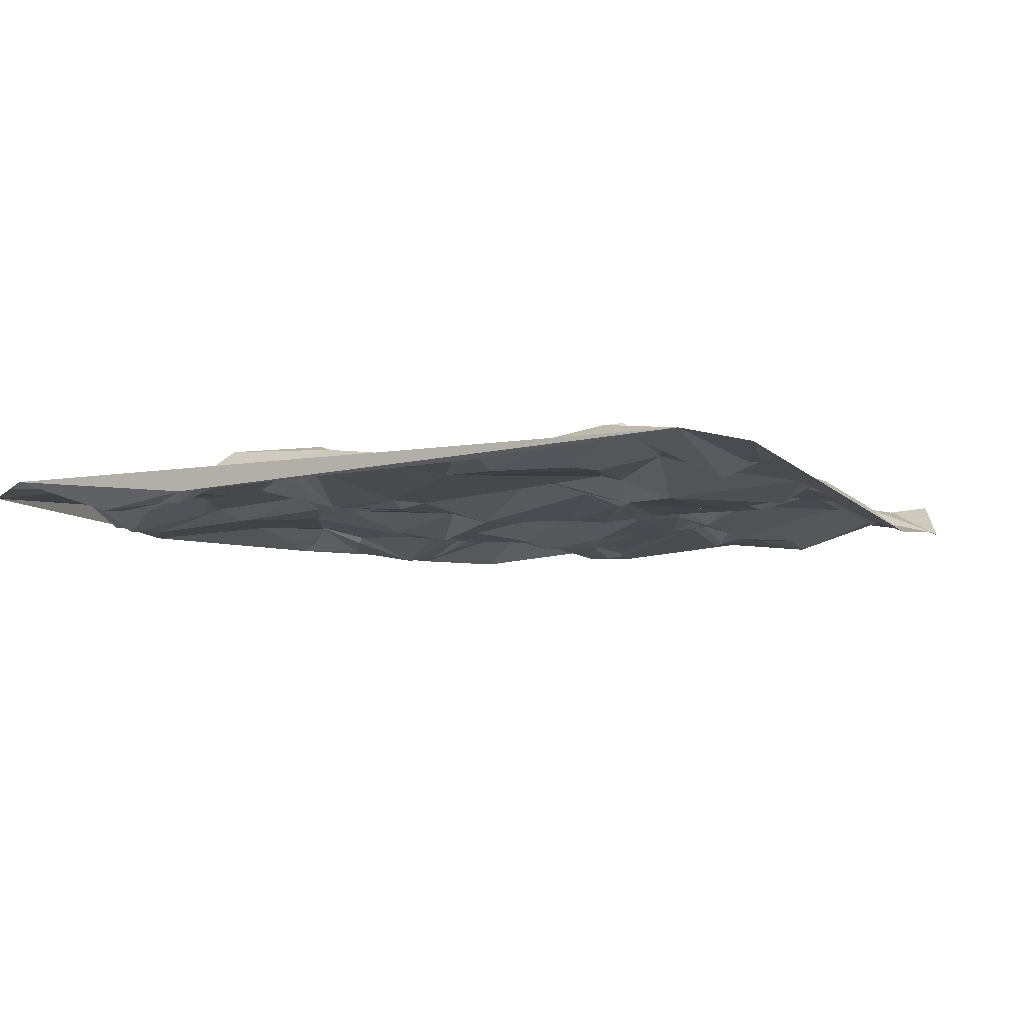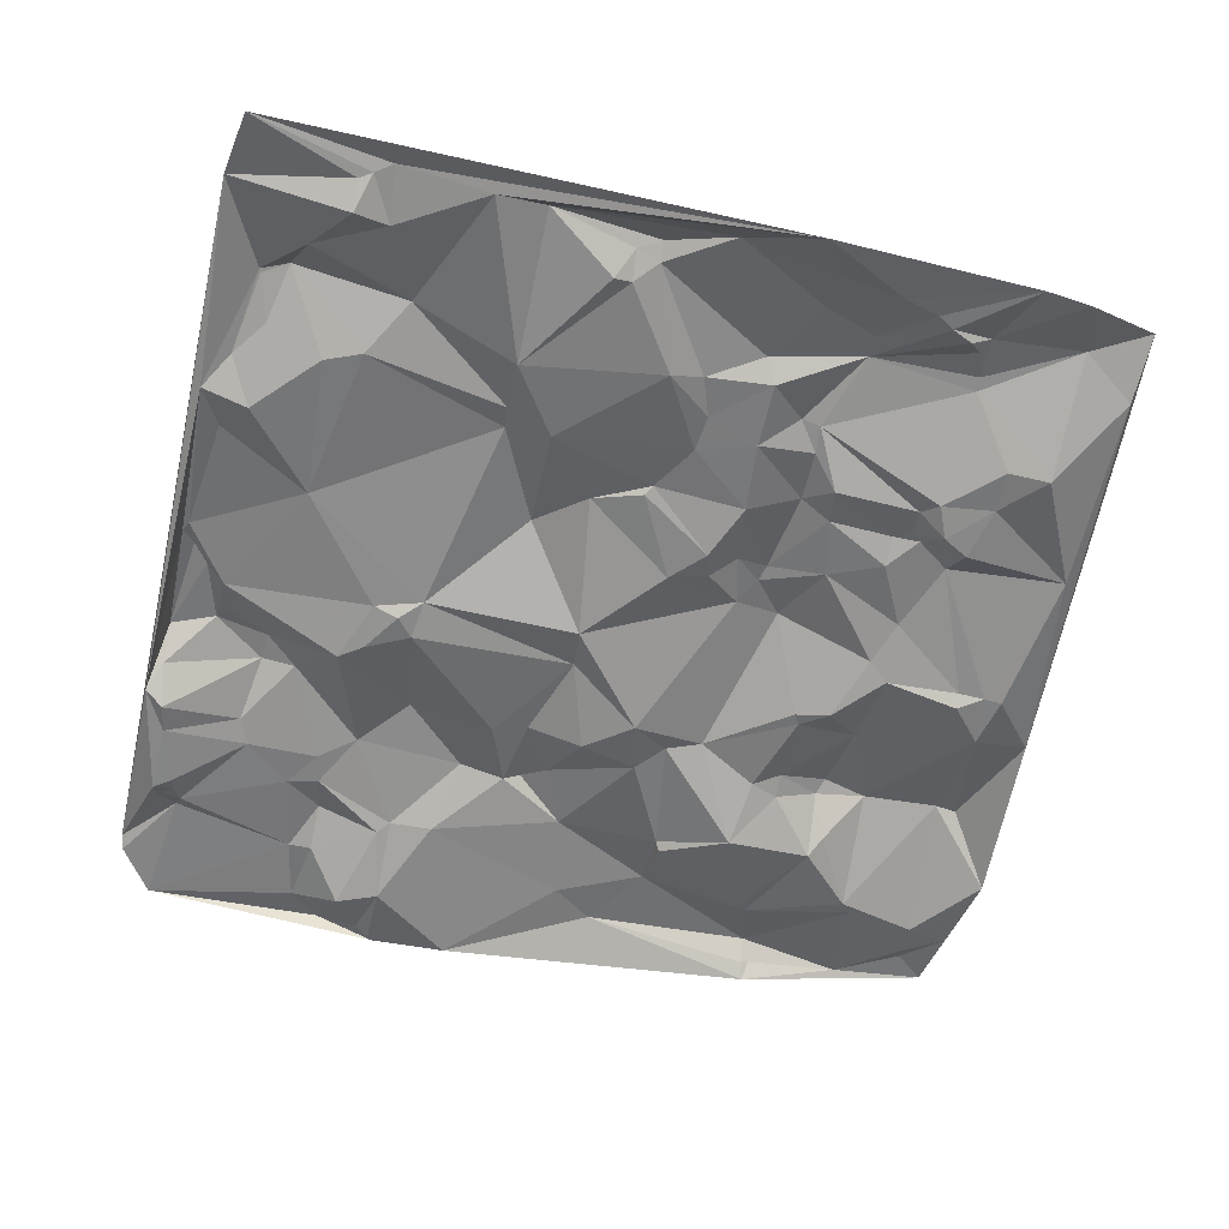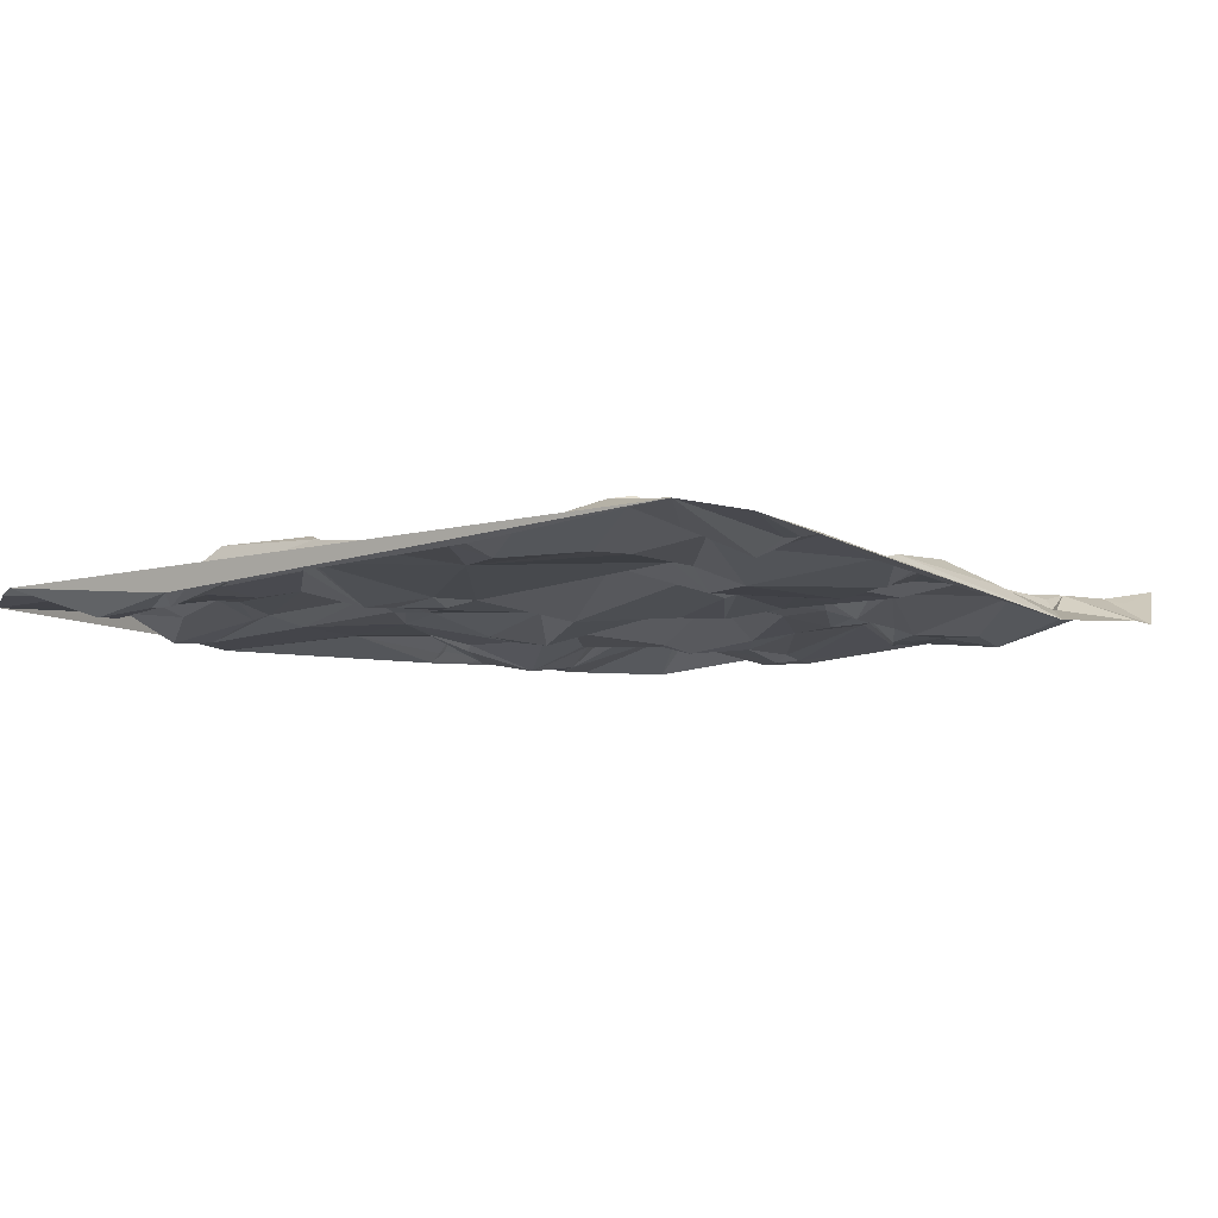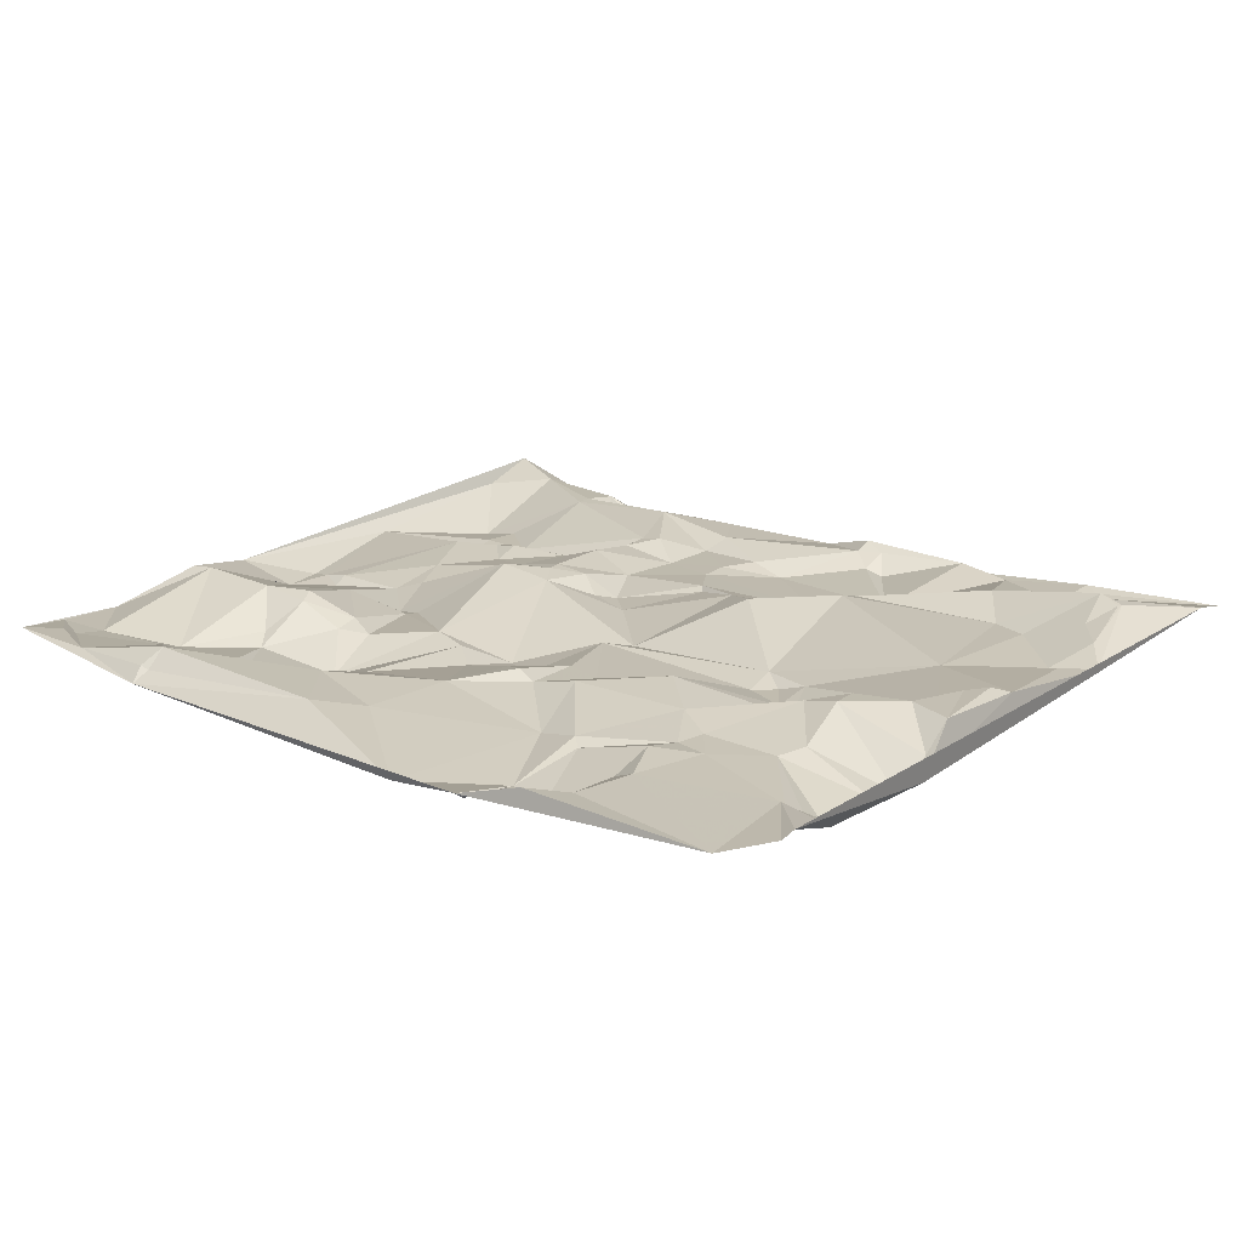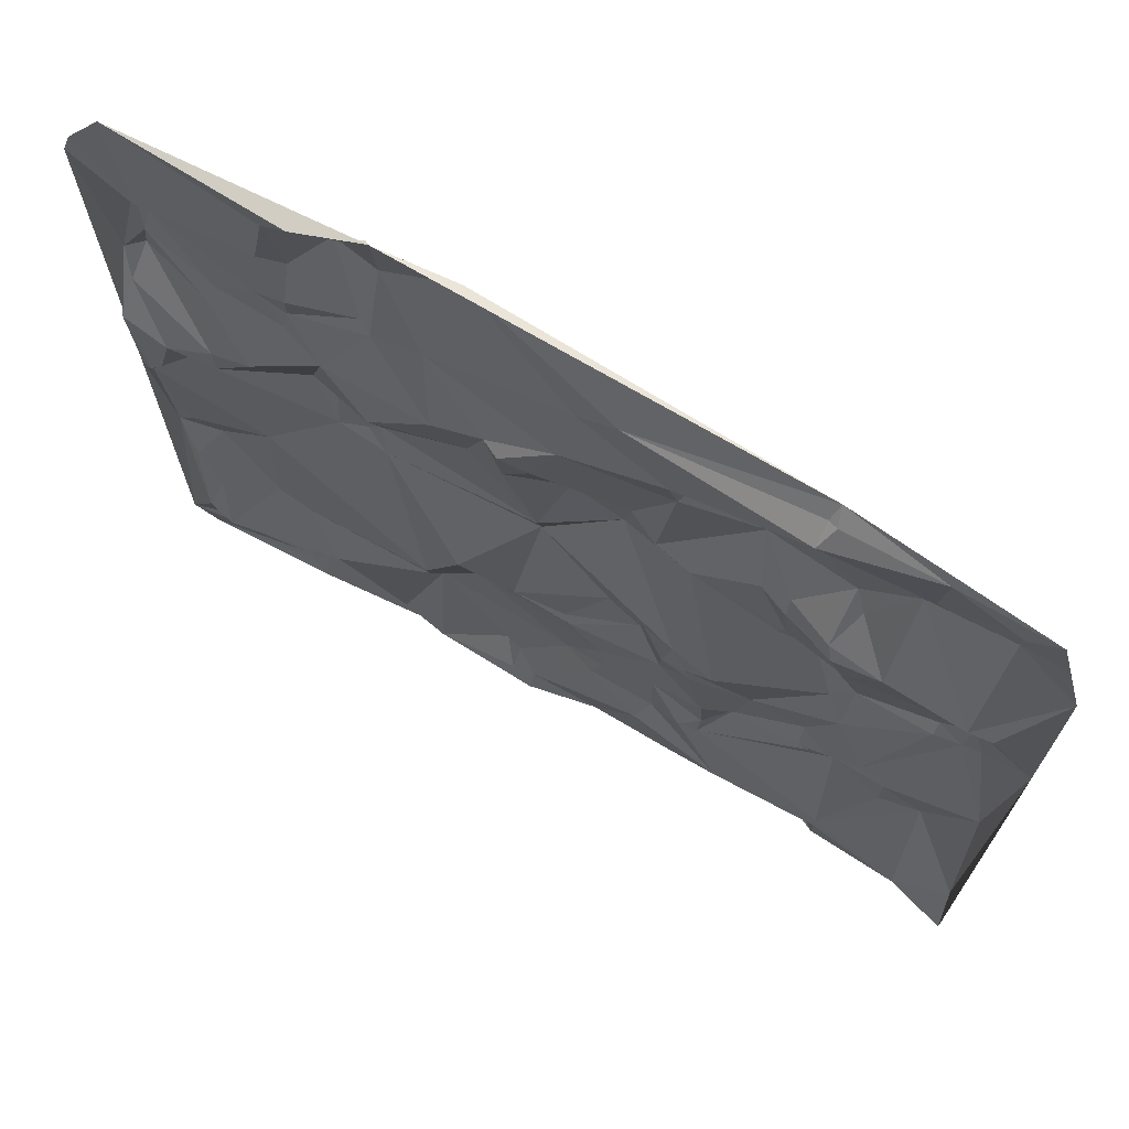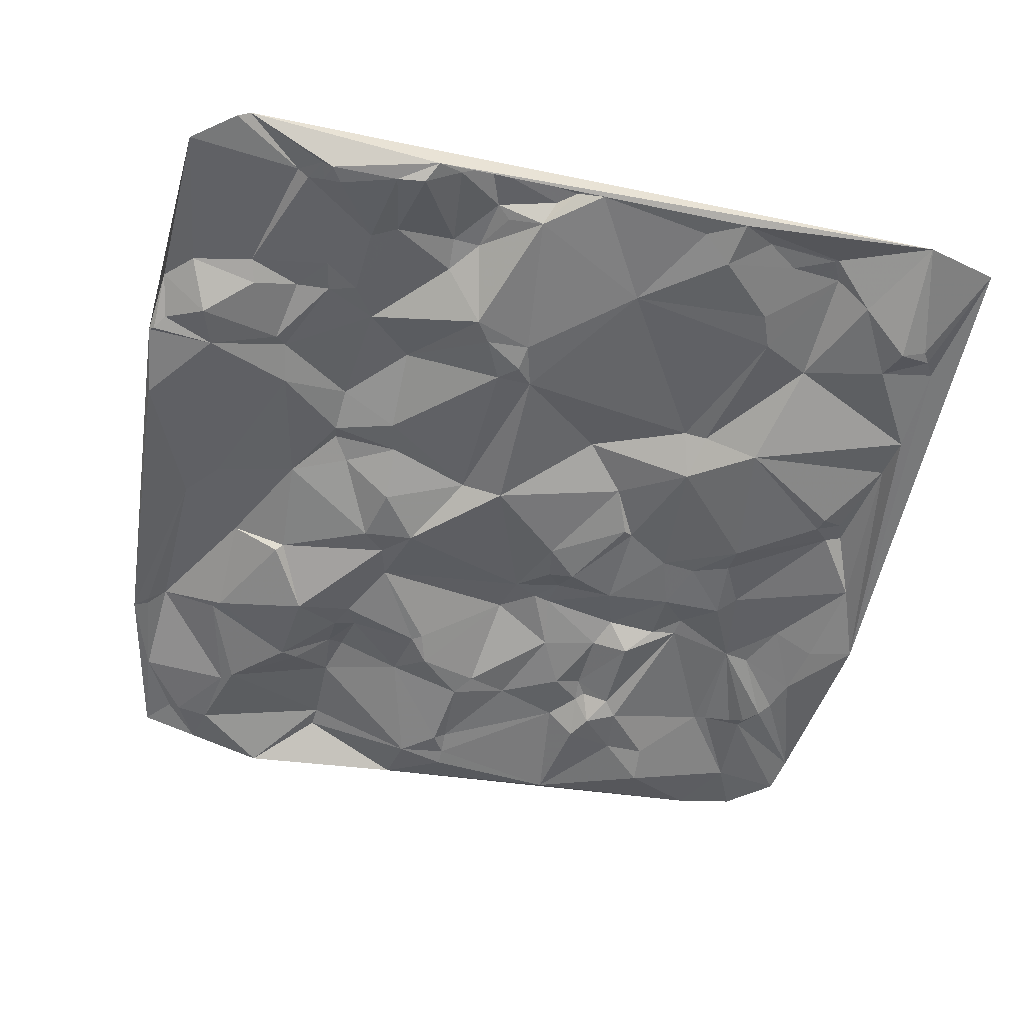
<metadata>
{"format":"obj","ext":"obj","renderer":"f3d","projection":"perspective","resolution":1024,"background":"white","views":[{"elev":-7.7,"azim":-64.4,"up":"+Z"},{"elev":-58.6,"azim":-11.8,"up":"+Z"},{"elev":-8.2,"azim":-53.8,"up":"+Z"},{"elev":16.2,"azim":-142.6,"up":"+Z"},{"elev":70.0,"azim":28.4,"up":"+Y"},{"elev":-54.0,"azim":-101.6,"up":"+Z"}]}
</metadata>
<code>
v -0.5401 -0.3928 0.3863
v -2.443 0.9537 0.1351
v 1.254 -2.079 0.2115
v 1.771 -0.7596 0.1815
v -1.152 0.2214 0.1469
v -1.198 2.181 0.1081
v 1.998 -2.294 0.206
v 1.475 -0.7892 0.2896
v 2.125 0.1043 0.1899
v -1.294 2.453 0.293
v -0.5105 0.9082 0.255
v 1.406 1.035 0.361
v -0.7851 -0.9487 0.3246
v -1.554 -2.006 0.1793
v 0.7745 -0.3829 0.3712
v -1.061 0.3358 0.1565
v 0.1685 -2.3 0.1938
v -2.479 2.071 0.2556
v 2.441 -2.107 0.4607
v 0.2557 0.6515 0.1297
v -1.395 1.907 0.2112
v 0.2386 -1.26 0.2546
v -1.452 1.295 0.2593
v 1.567 0.1171 0.2013
v 0.1656 -1.485 0.2483
v -2.172 -1.563 0.3683
v 0.4665 0.8149 0.2268
v 1.55 -0.2202 0.2731
v -2.221 0.2095 0.3481
v -2.175 1.689 0.1844
v -2.461 2.145 0.2248
v -0.3259 -2.111 0.2516
v 0.7488 -0.2863 0.3717
v 1.388 -0.7328 0.3116
v 2.224 0.1067 0.1791
v 1.984 0.1814 0.165
v -2.114 -0.8632 0.175
v -0.3166 0.8645 0.2753
v -1.678 -2.263 0.1931
v 1.425 1.345 0.1679
v 1.25 2.195 0.4075
v 2.251 1.035 0.4223
v -1.75 -2.221 0.1834
v -1.743 -2.067 0.1084
v 1.022 -0.7589 0.3023
v -1.848 1.265 0.2255
v -0.9739 1.664 0.2515
v 1.158 0.8938 0.2767
v -1.46 2.291 0.2581
v -2.304 0.09819 0.3506
v 0.6579 -0.1396 0.3484
v 1.694 1.019 0.3961
v -0.7955 -1.396 0.1616
v 1.345 -2.021 0.2122
v 1.003 0.9534 0.2256
v 2.48 0.4384 0.2935
v -1.392 1.652 0.2855
v -1.057 2.409 0.1976
v 0.852 -1.136 0.314
v -1.78 -1.189 0.2211
v -1.245 1.168 0.3076
v 2.339 2.199 0.316
v 2.411 -1.734 0.3624
v 1.452 0.01866 0.2355
v -1.525 1.943 0.2607
v 2.37 -0.6665 0.2604
v 2.399 1.86 0.2698
v -2.234 1.499 0.07843
v -1.742 -0.3945 0.2357
v 1.854 -1.048 0.2101
v -0.6403 1.241 0.3506
v 1.775 1.727 0.212
v 1.303 2.299 0.3259
v -1.029 0.1244 0.1942
v 0.6677 0.7621 0.257
v -1.419 1.459 0.2549
v 1.254 2.298 0.3095
v -2.374 0.01124 0.3173
v -0.986 0.9031 0.3577
v -2.313 1.18 0.09471
v -2.327 1.558 0.07425
v 1.469 -1.947 0.2589
v -1.911 1.117 0.2438
v 1.089 -0.4305 0.306
v 1.307 0.3725 0.1687
v -2.065 0.4687 0.326
v -2.37 0.8119 0.2152
v 2.129 1.022 0.4285
v -2.375 0.6308 0.3478
v 0.9981 -1.709 0.3863
v 0.8515 -0.842 0.3461
v 0.2355 -0.2897 0.2113
v 1.101 1.815 0.1946
v 0.5758 -2.433 0.06088
v -2.245 -1.105 0.2777
v 1.715 1.657 0.1918
v 2.155 0.3866 0.1851
v 1.443 0.9456 0.3929
v 1.16 1.026 0.2457
v -2.282 2.397 0.2022
v 1.818 2.241 0.3097
v -1.582 -2.32 0.2161
v -1.597 1.492 0.2458
v 1.559 -1.023 0.1985
v -1.306 0.445 0.1492
v 0.4572 -0.3244 0.2509
v 2.163 1.797 0.2351
v -0.01541 -1.489 0.1794
v 0.7219 -2.207 0.1818
v -2.11 0.2702 0.2627
v 1.159 0.4882 0.2059
v -1.295 0.193 0.1834
v -2.197 1.755 0.2243
v 2.105 -1.964 0.3931
v 0.06247 1.962 0.2693
v -2.373 -0.9156 0.2033
v 0.5593 -0.76 0.259
v 0.3141 0.946 0.1791
v -0.008183 0.8601 0.1697
v -1.382 -1.564 0.317
v -1.942 -1.801 0.246
v -2.131 0.5452 0.3618
v -0.4127 -1.973 0.1473
v -2.207 1.595 0.1327
v 2.177 2.056 0.3083
v -0.2916 1.249 0.352
v -0.7364 1.626 0.2059
v -2.253 -0.6984 0.2409
v -1.575 -1.266 0.2275
v -1.838 0.6069 0.3604
v 1.6 -1.714 0.3832
v 1.854 -1.284 0.2036
v 0.5436 1.792 0.3149
v 0.04766 -0.7918 0.2742
v 1.603 -1.634 0.376
v 1.531 -0.7438 0.289
v -0.1654 0.1379 0.1771
v -0.9686 2.112 0.1302
v 0.01184 -0.7392 0.2551
v -0.1935 -2.163 0.2979
v 1.51 0.5564 0.3
v -0.7942 -1.083 0.2902
v 1.28 2.382 0.2539
v -0.1903 -2.058 0.2542
v -2.338 1.018 0.08311
v 0.9939 -1.847 0.3471
v -0.9476 2.497 0.201
v -2.022 -1.61 0.3998
v -0.1463 1.155 0.312
v -0.7988 -2.253 0.2347
v 0.6001 -0.4155 0.3343
v 2.079 -1.295 0.1623
v -1.439 0.5309 0.1431
v -2.096 -1.294 0.3115
v 1.465 -0.9488 0.2339
v 1.546 -1.871 0.3316
v -0.146 0.3851 0.2522
v -0.3875 1.259 0.3022
v -1.039 1.724 0.221
v 1.123 0.4278 0.2049
v -1.66 0.7598 0.3278
v 0.9113 -0.07359 0.4169
v 1.982 0.109 0.2107
v 1.177 1.859 0.2452
v 1.055 -2.142 0.1959
v -2.321 1.62 0.1184
v -1.849 0.7658 0.3611
v 0.471 -1.63 0.3216
v -0.5251 2.452 0.1564
v 0.5374 -1.509 0.2523
v 2.494 1.407 0.2247
v 1.592 -1.949 0.3535
v 0.289 2.147 0.307
v 1.628 -0.8445 0.1795
v -0.976 2.469 0.178
v 0.9942 -0.9734 0.231
v -0.2647 -0.6326 0.3059
v 0.7362 -1.308 0.34
v 1.718 -0.5957 0.3114
v -0.3138 -1.954 0.1849
v 0.4159 -0.471 0.2094
v 0.6855 -1.977 0.3043
v 0.5314 -1.149 0.253
v 0.2136 -1.055 0.2556
v 0.5789 1.505 0.1945
v 1.38 -0.5726 0.2608
v 1.491 1.243 0.2245
v -0.01862 1.489 0.2942
v 0.9406 1.29 0.09201
v 1.743 -2.33 0.1928
v 0.5525 1.462 0.2257
v -0.5462 -1.013 0.1884
v -2.162 -1.542 0.3667
v -2.336 -2.446 0.1923
v -2.344 -0.05274 0.2947
v -1.075 -2.282 0.1706
v 2.135 -2.07 0.3588
v 2.156 1.989 0.2663
v -2.405 -2.07 0.2794
v 0.8434 -1.289 0.3292
f 69 13 74
f 93 189 40
f 108 144 25
f 10 100 49
f 102 196 14
f 137 157 74
f 50 29 89
f 5 112 74
f 16 79 105
f 104 155 200
f 45 91 176
f 176 200 155
f 9 36 163
f 70 104 132
f 10 6 58
f 27 118 20
f 126 188 158
f 155 174 8
f 92 106 51
f 133 185 93
f 56 97 35
f 131 135 90
f 50 195 110
f 17 150 94
f 27 20 75
f 142 53 192
f 47 138 159
f 86 110 130
f 3 54 146
f 123 53 150
f 89 29 122
f 4 136 174
f 119 157 20
f 48 55 111
f 47 159 76
f 10 49 6
f 90 146 54
f 91 15 117
f 16 11 79
f 21 49 65
f 8 136 34
f 35 97 9
f 94 109 17
f 177 192 134
f 95 154 37
f 95 116 26
f 119 149 38
f 92 51 137
f 66 9 179
f 36 141 24
f 13 129 142
f 130 153 161
f 57 65 103
f 80 81 2
f 18 81 166
f 22 184 108
f 39 102 14
f 64 162 84
f 51 75 20
f 28 64 84
f 117 183 91
f 163 179 9
f 67 171 62
f 52 98 141
f 28 163 24
f 60 129 69
f 78 195 50
f 149 188 126
f 16 74 157
f 121 199 44
f 102 194 94
f 12 48 98
f 72 101 41
f 12 52 187
f 58 138 175
f 62 125 67
f 19 56 63
f 14 44 39
f 43 44 199
f 43 39 44
f 120 121 14
f 168 170 25
f 34 186 45
f 76 103 23
f 113 166 30
f 21 65 57
f 126 158 38
f 75 111 55
f 111 141 48
f 100 113 65
f 21 6 49
f 78 116 195
f 29 110 122
f 139 177 134
f 33 84 162
f 36 9 97
f 88 107 96
f 108 53 180
f 1 74 13
f 3 190 54
f 63 114 19
f 12 99 48
f 96 164 40
f 88 97 42
f 23 61 76
f 57 76 159
f 127 138 47
f 41 73 77
f 54 82 90
f 45 15 91
f 26 199 121
f 60 148 129
f 61 79 71
f 46 83 23
f 40 187 96
f 56 171 42
f 56 35 66
f 4 70 66
f 15 84 33
f 28 24 64
f 49 100 65
f 46 103 30
f 35 9 66
f 63 56 66
f 62 143 101
f 87 145 2
f 30 124 46
f 37 60 69
f 5 105 112
f 54 190 172
f 132 152 70
f 75 189 27
f 47 61 71
f 72 198 101
f 93 40 164
f 143 147 169
f 1 137 74
f 16 5 74
f 160 162 85
f 55 189 75
f 61 47 76
f 57 103 76
f 73 143 77
f 143 173 77
f 128 195 116
f 18 199 2
f 11 71 79
f 61 153 79
f 46 68 80
f 68 46 124
f 18 2 81
f 80 68 81
f 82 54 172
f 4 174 70
f 29 50 110
f 46 80 83
f 15 45 84
f 34 136 186
f 85 111 160
f 64 24 85
f 16 105 5
f 83 80 145
f 86 130 122
f 2 78 89
f 42 171 88
f 52 141 97
f 78 50 89
f 87 2 89
f 22 25 170
f 109 182 17
f 106 181 151
f 59 176 91
f 33 51 151
f 20 137 51
f 93 185 189
f 133 41 173
f 165 190 3
f 17 168 144
f 26 148 193
f 52 88 96
f 41 164 72
f 56 42 97
f 88 52 97
f 98 48 141
f 52 12 98
f 55 48 99
f 12 40 99
f 31 18 113
f 10 147 100
f 73 41 101
f 107 67 198
f 43 194 39
f 102 39 194
f 65 30 103
f 46 23 103
f 34 155 8
f 82 156 90
f 83 161 23
f 112 153 110
f 106 151 51
f 117 181 134
f 72 96 107
f 107 88 171
f 25 22 108
f 120 196 53
f 109 165 182
f 94 190 165
f 69 112 110
f 86 122 110
f 51 162 75
f 85 141 111
f 105 153 112
f 69 74 112
f 30 65 113
f 100 31 113
f 114 131 172
f 7 19 197
f 77 173 41
f 58 6 138
f 95 37 116
f 78 2 116
f 106 92 181
f 22 170 183
f 138 127 169
f 38 11 157
f 20 118 119
f 149 118 188
f 26 121 148
f 14 196 120
f 44 14 121
f 129 148 120
f 122 167 87
f 87 89 122
f 140 144 32
f 123 180 53
f 30 166 124
f 81 68 124
f 125 198 67
f 62 101 125
f 11 38 158
f 119 118 149
f 47 71 127
f 158 188 127
f 116 37 128
f 37 69 128
f 53 142 120
f 13 69 129
f 105 79 153
f 130 167 122
f 63 152 114
f 131 114 135
f 114 152 135
f 63 66 152
f 189 191 27
f 93 41 133
f 22 183 184
f 92 137 177
f 132 104 135
f 104 200 135
f 4 179 136
f 179 186 136
f 11 16 157
f 1 177 137
f 21 159 6
f 115 169 127
f 13 192 1
f 134 181 139
f 32 123 150
f 102 94 196
f 85 24 141
f 36 97 141
f 129 120 142
f 108 192 53
f 73 101 143
f 144 180 32
f 140 17 144
f 80 2 145
f 87 167 145
f 59 91 183
f 146 182 165
f 58 175 10
f 121 120 148
f 60 154 148
f 185 133 191
f 126 38 149
f 17 140 150
f 140 32 150
f 117 15 151
f 15 33 151
f 66 70 152
f 132 135 152
f 23 161 61
f 130 110 153
f 60 37 154
f 26 193 95
f 104 174 155
f 45 176 34
f 156 172 131
f 131 90 156
f 137 20 157
f 119 38 157
f 127 71 158
f 71 11 158
f 138 6 159
f 21 57 159
f 111 75 160
f 51 33 162
f 153 61 161
f 83 145 167
f 64 85 162
f 160 75 162
f 36 24 163
f 28 186 179
f 96 72 164
f 41 93 164
f 3 146 165
f 109 94 165
f 81 124 166
f 113 18 166
f 130 161 167
f 161 83 167
f 168 182 90
f 25 144 168
f 147 138 169
f 115 133 173
f 168 90 170
f 178 183 170
f 67 107 171
f 7 114 172
f 156 82 172
f 143 169 173
f 169 115 173
f 136 8 174
f 104 70 174
f 138 147 175
f 147 10 175
f 59 200 176
f 155 34 176
f 142 192 13
f 139 92 177
f 170 90 178
f 90 135 200
f 4 66 179
f 163 28 179
f 123 32 180
f 144 108 180
f 92 139 181
f 117 151 181
f 146 90 182
f 168 17 182
f 178 59 183
f 134 184 117
f 183 117 184
f 134 192 184
f 99 189 55
f 115 188 133
f 28 84 186
f 84 45 186
f 52 96 187
f 40 12 187
f 188 191 133
f 115 127 188
f 185 191 189
f 99 40 189
f 7 172 190
f 188 118 191
f 118 27 191
f 108 184 192
f 177 1 192
f 148 154 193
f 154 95 193
f 116 199 26
f 2 199 116
f 128 69 195
f 69 110 195
f 94 150 196
f 150 53 196
f 19 114 197
f 114 7 197
f 125 101 198
f 72 107 198
f 194 43 199
f 59 178 200
f 178 90 200

</code>
